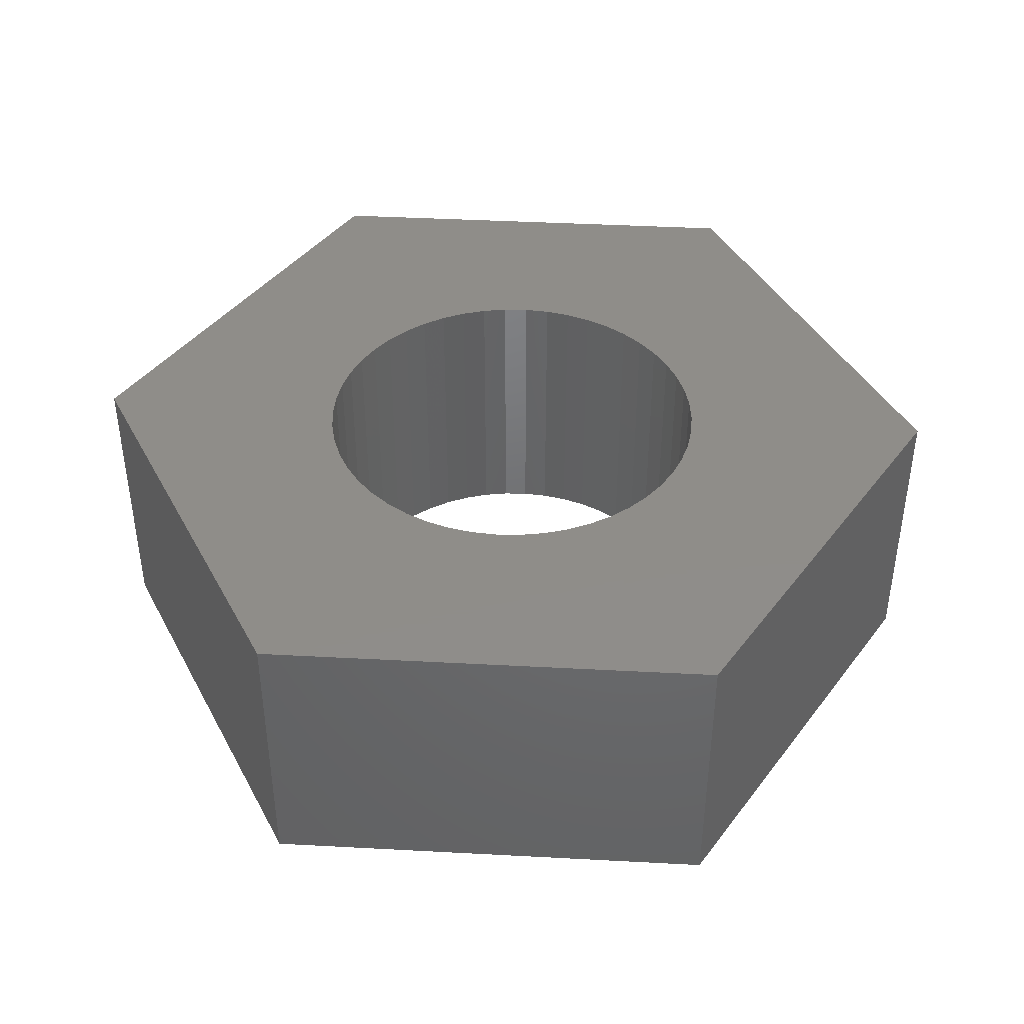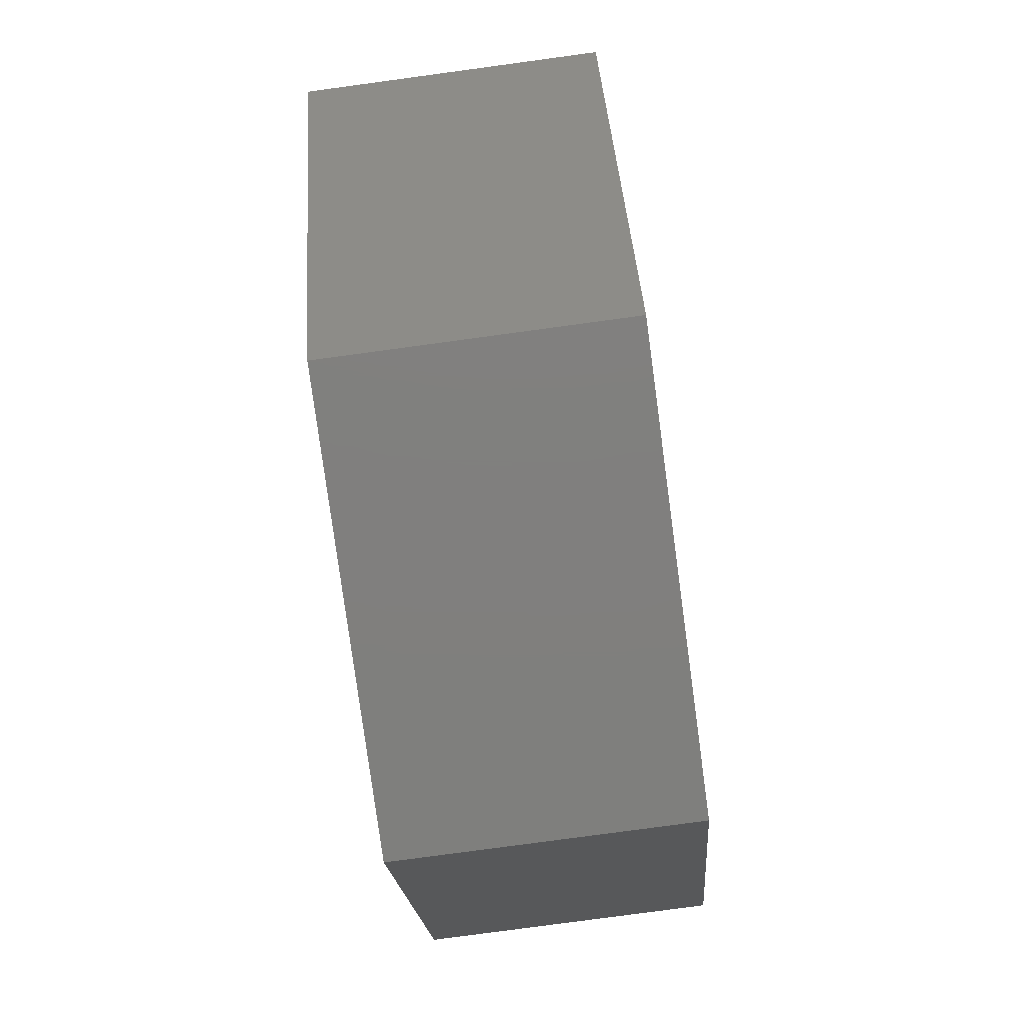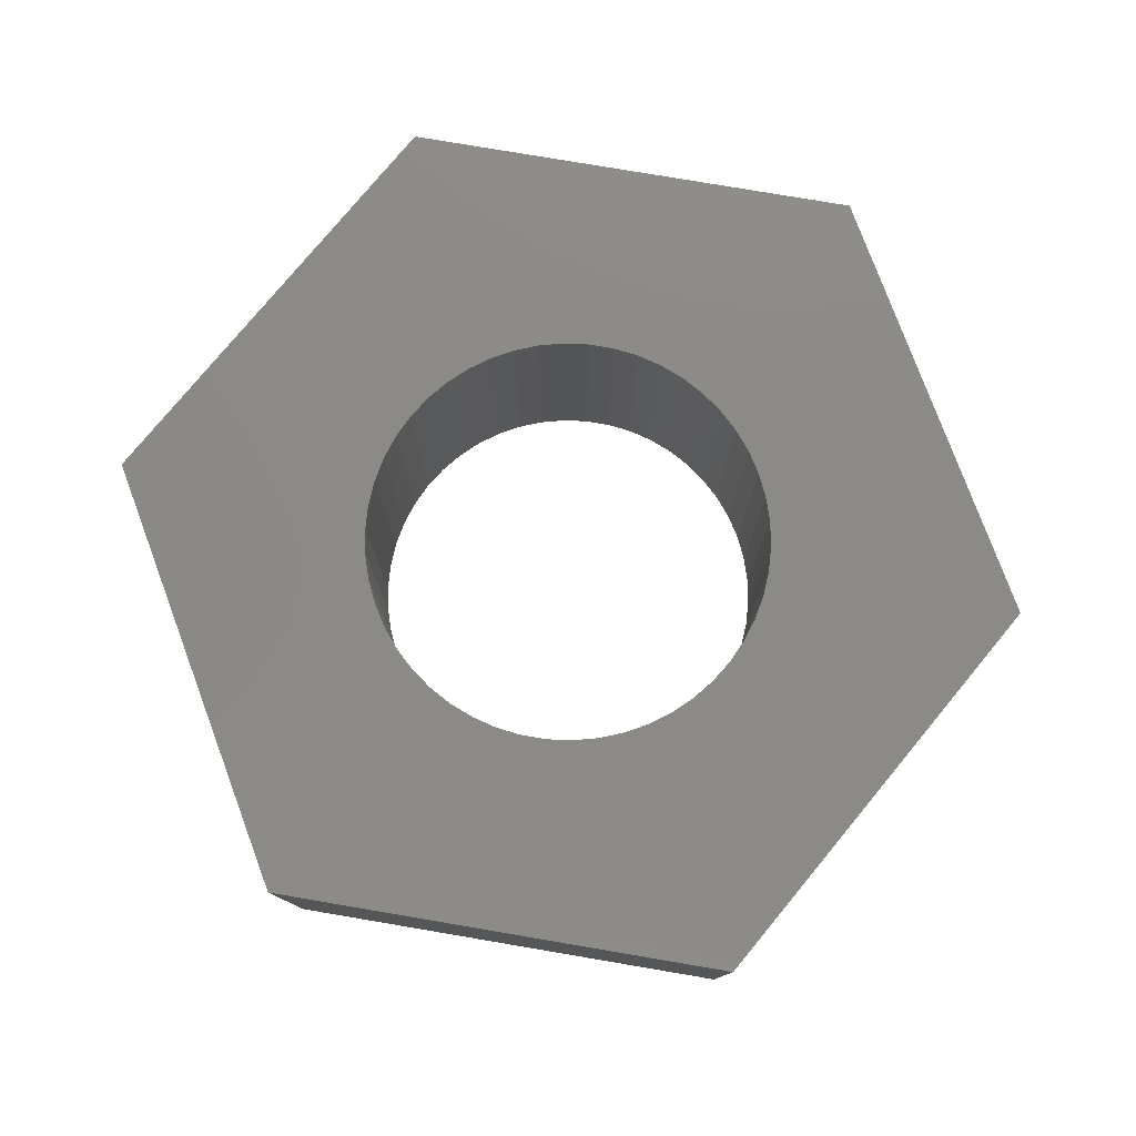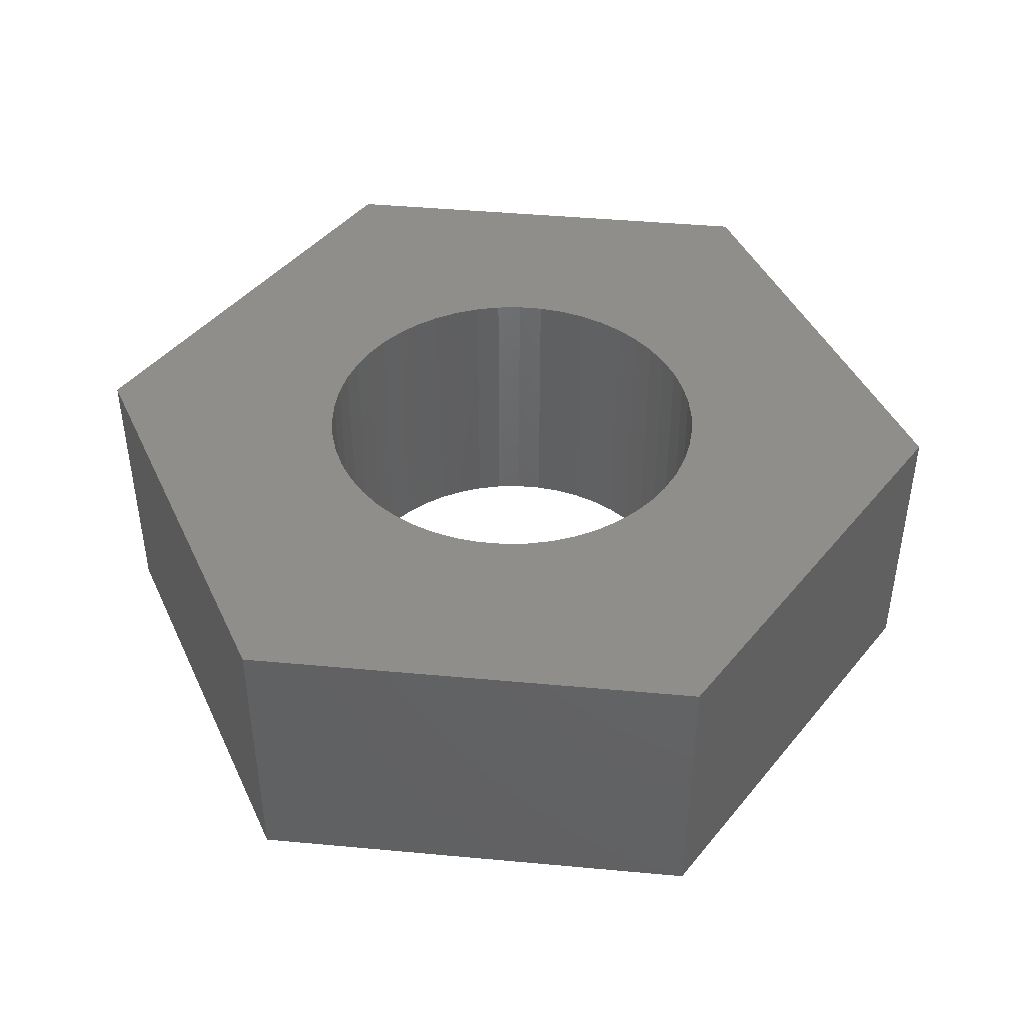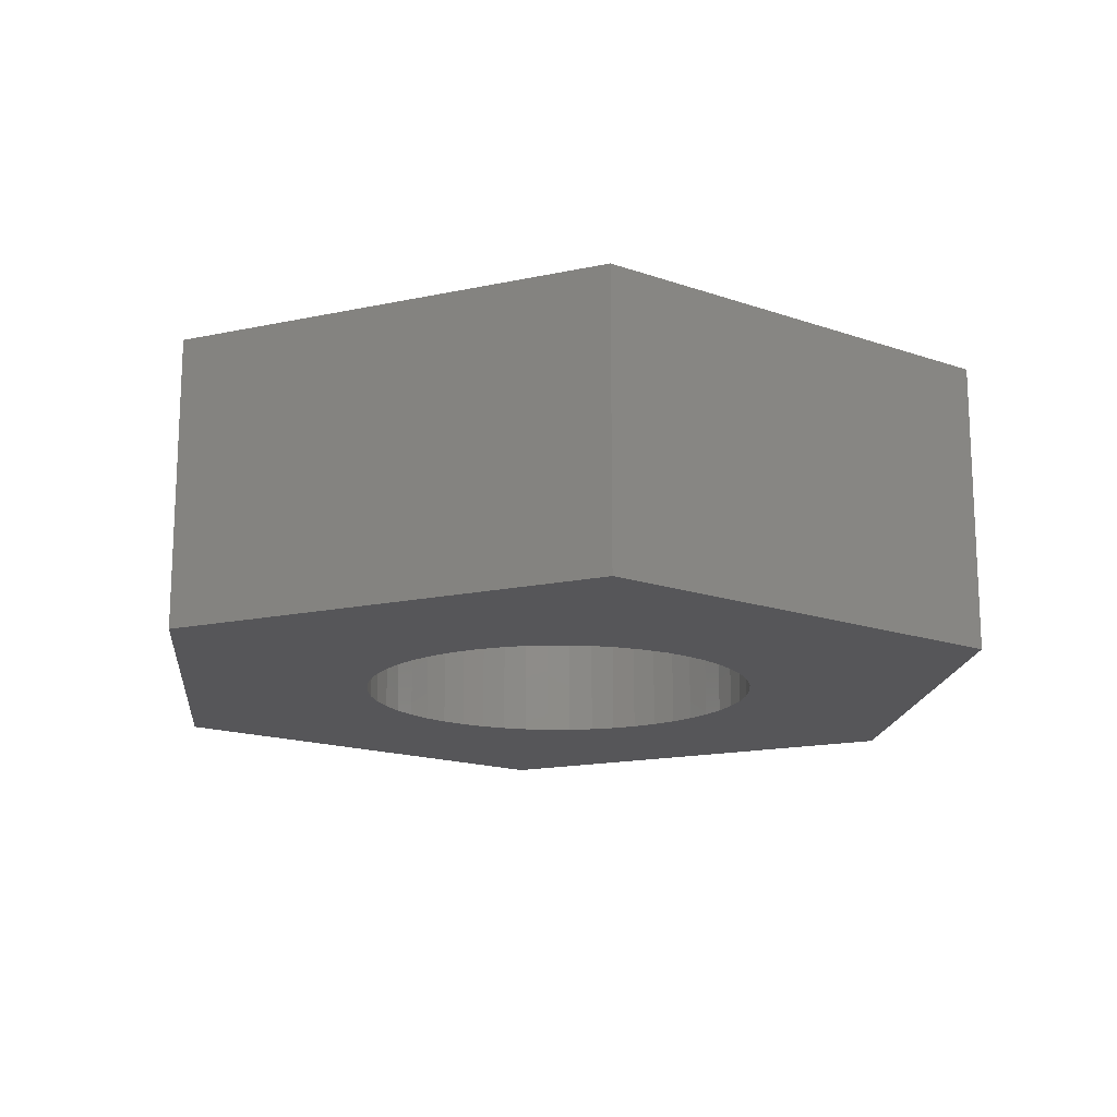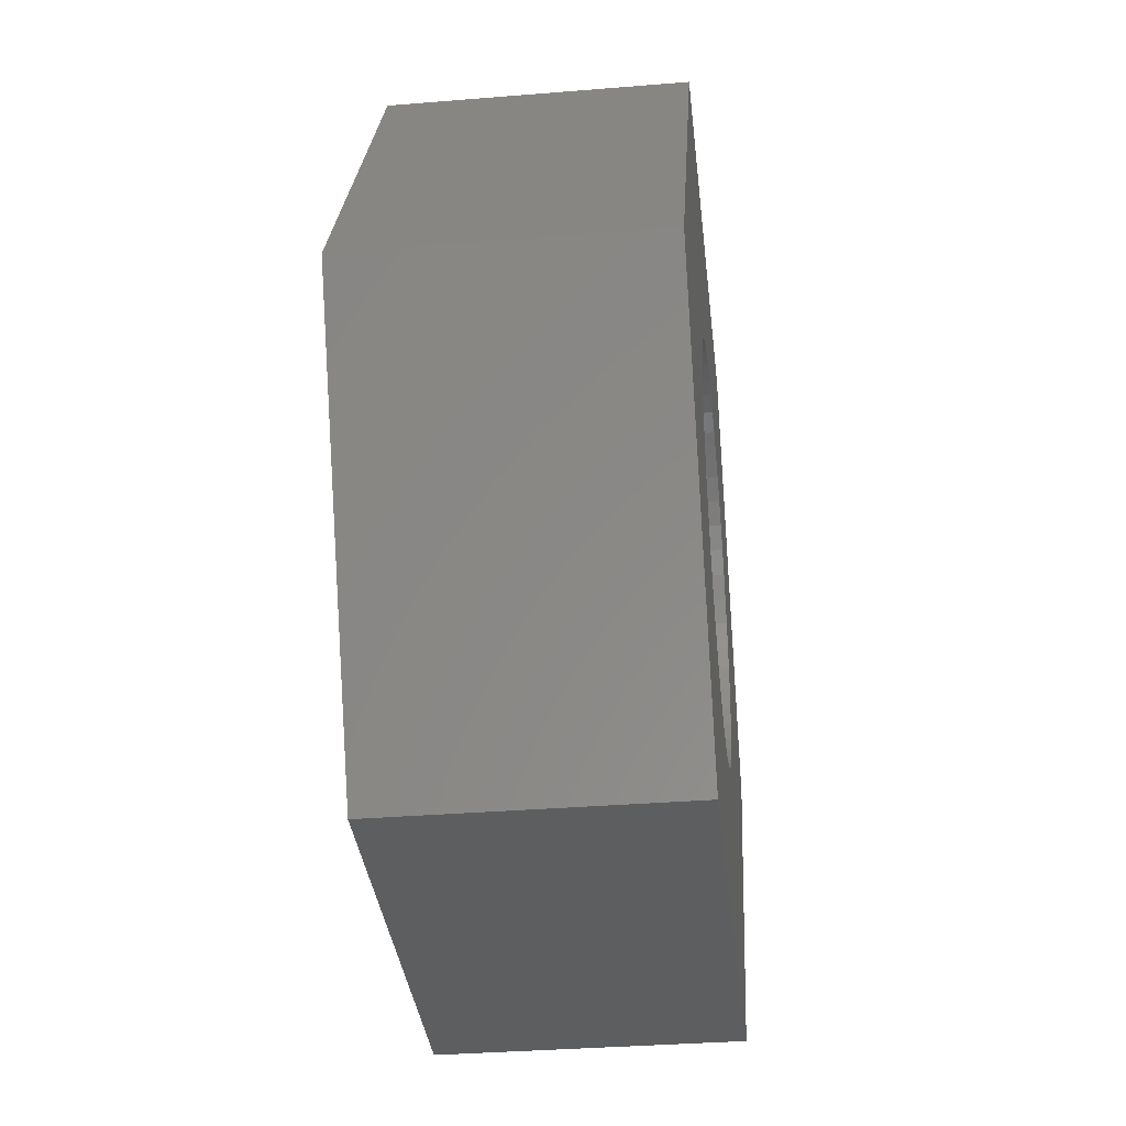
<metadata>
{"format":"stl","ext":"stl","renderer":"f3d","projection":"perspective","resolution":1024,"background":"white","views":[{"elev":41.4,"azim":-56.3,"up":"+Z"},{"elev":-79.4,"azim":97.7,"up":"+Y"},{"elev":78.3,"azim":-170.4,"up":"+Z"},{"elev":43.6,"azim":6.2,"up":"+Z"},{"elev":-16.1,"azim":144.1,"up":"+Z"},{"elev":-34.9,"azim":96.2,"up":"+Y"}]}
</metadata>
<code>
# stl→obj: 112 verts, 224 faces
v 1.01 1.749 0
v -1.01 1.749 1.3
v 1.01 1.749 1.3
v -1.01 1.749 0
v 0.7887 0.4336 1.3
v 2.019 0 1.3
v 0.8929 -0.1128 1.3
v 0.9 0 1.3
v 0.8929 0.1128 1.3
v 0.8717 0.2238 1.3
v 0.8368 0.3313 1.3
v 0.7281 0.529 1.3
v 0.6561 0.6161 1.3
v 0.5737 0.6935 1.3
v 0.4822 0.7599 1.3
v 0.3832 0.8143 1.3
v 0.2781 0.8559 1.3
v 0.1686 0.8841 1.3
v 0.05651 0.8982 1.3
v -0.05651 0.8982 1.3
v -0.1686 0.8841 1.3
v -0.2781 0.8559 1.3
v -0.3832 0.8143 1.3
v -0.8717 0.2238 1.3
v -2.019 0 1.3
v -0.8929 0.1128 1.3
v -0.8368 0.3313 1.3
v -0.7887 0.4336 1.3
v -0.7281 0.529 1.3
v -0.6561 0.6161 1.3
v -0.5737 0.6935 1.3
v -0.4822 0.7599 1.3
v 0.8717 -0.2238 1.3
v 0.8368 -0.3313 1.3
v 0.7887 -0.4336 1.3
v 1.01 -1.749 1.3
v 0.7281 -0.529 1.3
v 0.6561 -0.6161 1.3
v 0.5737 -0.6935 1.3
v 0.4822 -0.7599 1.3
v 0.3832 -0.8143 1.3
v 0.2781 -0.8559 1.3
v 0.1686 -0.8841 1.3
v 0.05651 -0.8982 1.3
v -0.05651 -0.8982 1.3
v -1.01 -1.749 1.3
v -0.1686 -0.8841 1.3
v -0.2781 -0.8559 1.3
v -0.3832 -0.8143 1.3
v -0.4822 -0.7599 1.3
v -0.5737 -0.6935 1.3
v -0.6561 -0.6161 1.3
v -0.7281 -0.529 1.3
v -0.7887 -0.4336 1.3
v -0.8368 -0.3313 1.3
v -0.8717 -0.2238 1.3
v -0.8929 -0.1128 1.3
v -0.9 0 1.3
v -2.019 0 0
v -1.01 -1.749 0
v 1.01 -1.749 0
v 0.7887 -0.4336 0
v 2.019 0 0
v 0.8929 0.1128 0
v 0.9 0 0
v 0.8929 -0.1128 0
v 0.8717 -0.2238 0
v 0.8368 -0.3313 0
v 0.7281 -0.529 0
v 0.6561 -0.6161 0
v 0.5737 -0.6935 0
v 0.4822 -0.7599 0
v 0.3832 -0.8143 0
v 0.2781 -0.8559 0
v 0.1686 -0.8841 0
v 0.05651 -0.8982 0
v -0.05651 -0.8982 0
v -0.1686 -0.8841 0
v -0.2781 -0.8559 0
v -0.3832 -0.8143 0
v -0.8717 -0.2238 0
v -0.8929 -0.1128 0
v -0.8368 -0.3313 0
v -0.7887 -0.4336 0
v -0.7281 -0.529 0
v -0.6561 -0.6161 0
v -0.5737 -0.6935 0
v -0.4822 -0.7599 0
v 0.8717 0.2238 0
v 0.8368 0.3313 0
v 0.7887 0.4336 0
v 0.7281 0.529 0
v 0.6561 0.6161 0
v 0.5737 0.6935 0
v 0.4822 0.7599 0
v 0.3832 0.8143 0
v 0.2781 0.8559 0
v 0.1686 0.8841 0
v 0.05651 0.8982 0
v -0.05651 0.8982 0
v -0.1686 0.8841 0
v -0.2781 0.8559 0
v -0.3832 0.8143 0
v -0.4822 0.7599 0
v -0.5737 0.6935 0
v -0.6561 0.6161 0
v -0.7281 0.529 0
v -0.7887 0.4336 0
v -0.8368 0.3313 0
v -0.8717 0.2238 0
v -0.8929 0.1128 0
v -0.9 0 0
f 1 2 3
f 2 1 4
f 5 6 3
f 7 6 8
f 6 9 8
f 6 10 9
f 6 11 10
f 6 5 11
f 3 12 5
f 3 13 12
f 3 14 13
f 3 15 14
f 3 16 15
f 3 17 16
f 3 18 17
f 3 19 18
f 3 20 19
f 2 20 3
f 20 2 21
f 21 2 22
f 22 2 23
f 24 25 26
f 27 25 24
f 28 25 27
f 25 28 2
f 29 2 28
f 30 2 29
f 31 2 30
f 32 2 31
f 23 2 32
f 33 6 7
f 34 6 33
f 35 6 34
f 6 35 36
f 37 36 35
f 38 36 37
f 39 36 38
f 40 36 39
f 41 36 40
f 42 36 41
f 43 36 42
f 44 36 43
f 45 36 44
f 46 45 47
f 46 47 48
f 46 48 49
f 46 49 50
f 45 46 36
f 51 46 50
f 52 46 51
f 53 46 52
f 54 46 53
f 25 54 55
f 25 55 56
f 25 56 57
f 25 57 58
f 26 25 58
f 54 25 46
f 59 2 4
f 2 59 25
f 60 36 46
f 36 60 61
f 62 63 61
f 64 63 65
f 63 66 65
f 63 67 66
f 63 68 67
f 63 62 68
f 61 69 62
f 61 70 69
f 61 71 70
f 61 72 71
f 61 73 72
f 61 74 73
f 61 75 74
f 61 76 75
f 61 77 76
f 60 77 61
f 77 60 78
f 78 60 79
f 79 60 80
f 81 59 82
f 83 59 81
f 84 59 83
f 59 84 60
f 85 60 84
f 86 60 85
f 87 60 86
f 88 60 87
f 80 60 88
f 89 63 64
f 90 63 89
f 91 63 90
f 63 91 1
f 92 1 91
f 93 1 92
f 94 1 93
f 95 1 94
f 96 1 95
f 97 1 96
f 98 1 97
f 99 1 98
f 100 1 99
f 4 100 101
f 4 101 102
f 4 102 103
f 4 103 104
f 100 4 1
f 105 4 104
f 106 4 105
f 107 4 106
f 108 4 107
f 59 108 109
f 59 109 110
f 59 110 111
f 59 111 112
f 82 59 112
f 108 59 4
f 6 1 3
f 1 6 63
f 60 25 59
f 25 60 46
f 36 63 6
f 63 36 61
f 90 5 91
f 5 90 11
f 91 12 92
f 12 91 5
f 97 16 17
f 16 97 96
f 103 22 23
f 22 103 102
f 27 108 28
f 108 27 109
f 66 8 65
f 8 66 7
f 94 13 14
f 13 94 93
f 100 19 20
f 19 100 99
f 95 14 15
f 14 95 94
f 29 106 30
f 106 29 107
f 104 23 32
f 23 104 103
f 102 21 22
f 21 102 101
f 62 34 68
f 34 62 35
f 87 52 51
f 52 87 86
f 54 83 55
f 83 54 84
f 72 41 40
f 41 72 73
f 89 11 90
f 11 89 10
f 92 13 93
f 13 92 12
f 98 17 18
f 17 98 97
f 99 18 19
f 18 99 98
f 96 15 16
f 15 96 95
f 58 111 26
f 111 58 112
f 24 109 27
f 109 24 110
f 28 107 29
f 107 28 108
f 101 20 21
f 20 101 100
f 105 32 31
f 32 105 104
f 106 31 30
f 31 106 105
f 65 9 64
f 9 65 8
f 68 33 67
f 33 68 34
f 70 37 69
f 37 70 38
f 52 85 53
f 85 52 86
f 75 44 43
f 44 75 76
f 71 40 39
f 40 71 72
f 64 10 89
f 10 64 9
f 26 110 24
f 110 26 111
f 69 35 62
f 35 69 37
f 76 45 44
f 45 76 77
f 57 112 58
f 112 57 82
f 55 81 56
f 81 55 83
f 73 42 41
f 42 73 74
f 74 43 42
f 43 74 75
f 67 7 66
f 7 67 33
f 78 48 47
f 48 78 79
f 80 50 49
f 50 80 88
f 56 82 57
f 82 56 81
f 53 84 54
f 84 53 85
f 70 39 38
f 39 70 71
f 77 47 45
f 47 77 78
f 88 51 50
f 51 88 87
f 79 49 48
f 49 79 80

</code>
